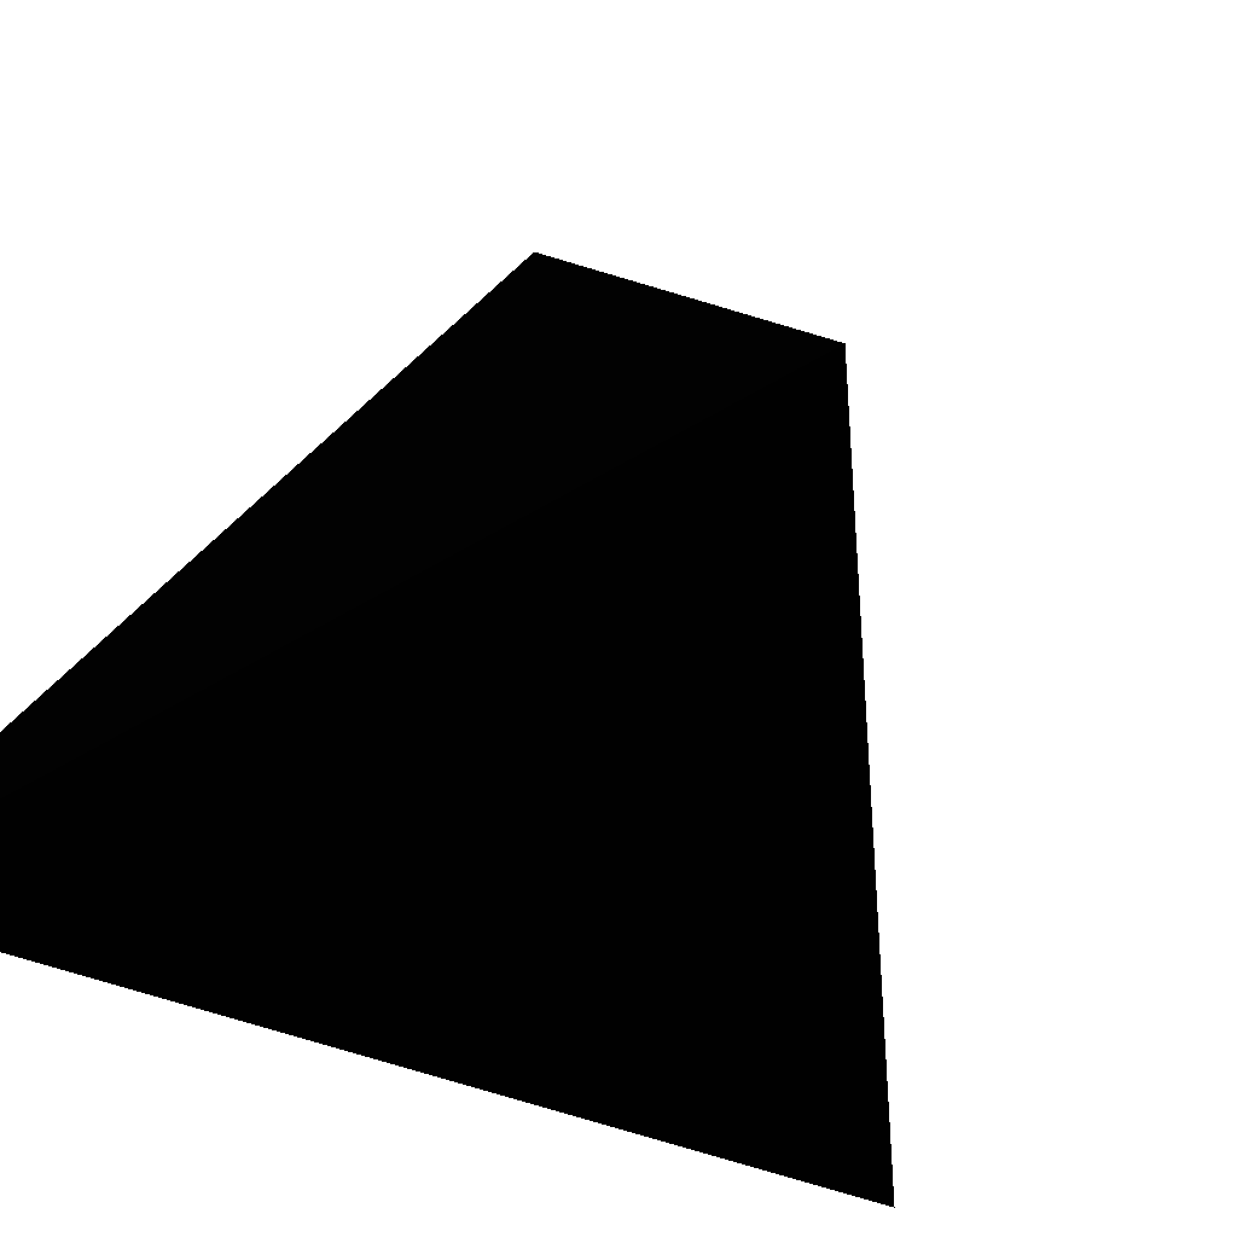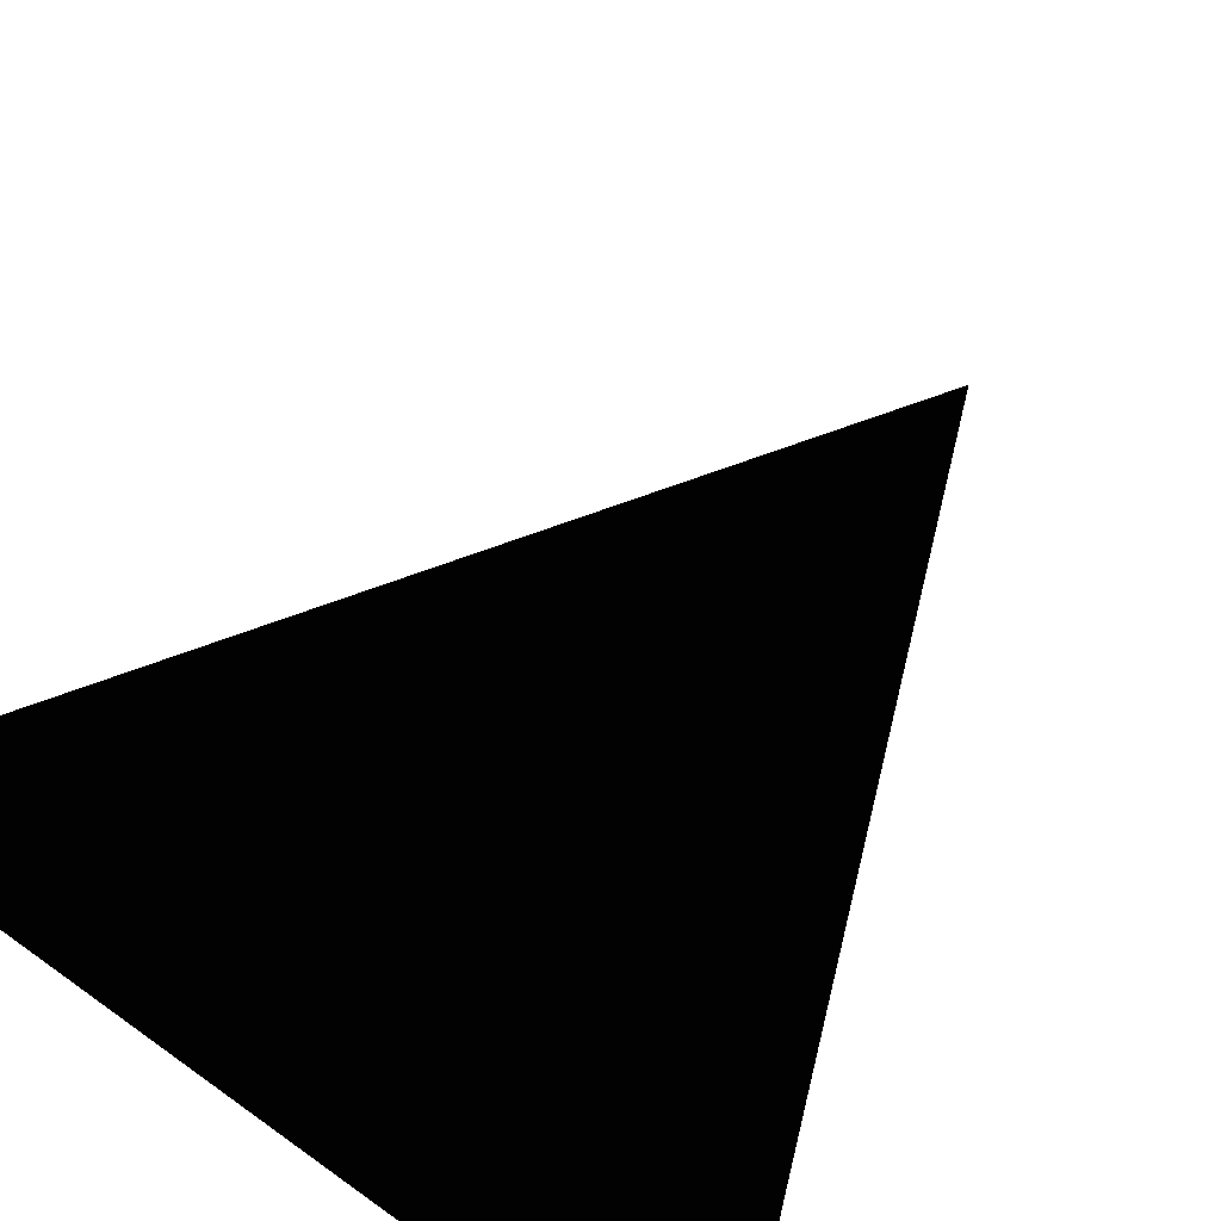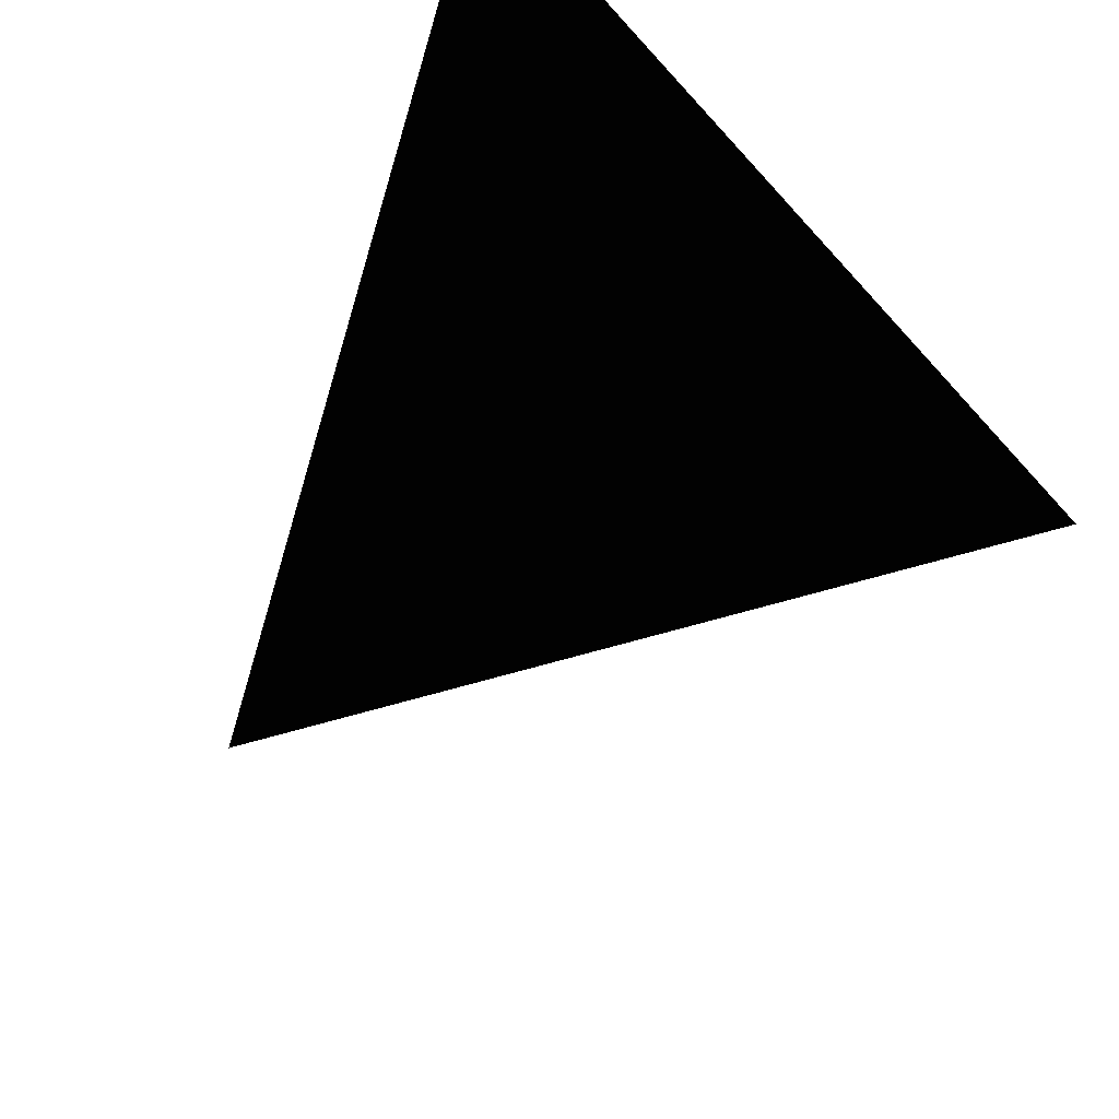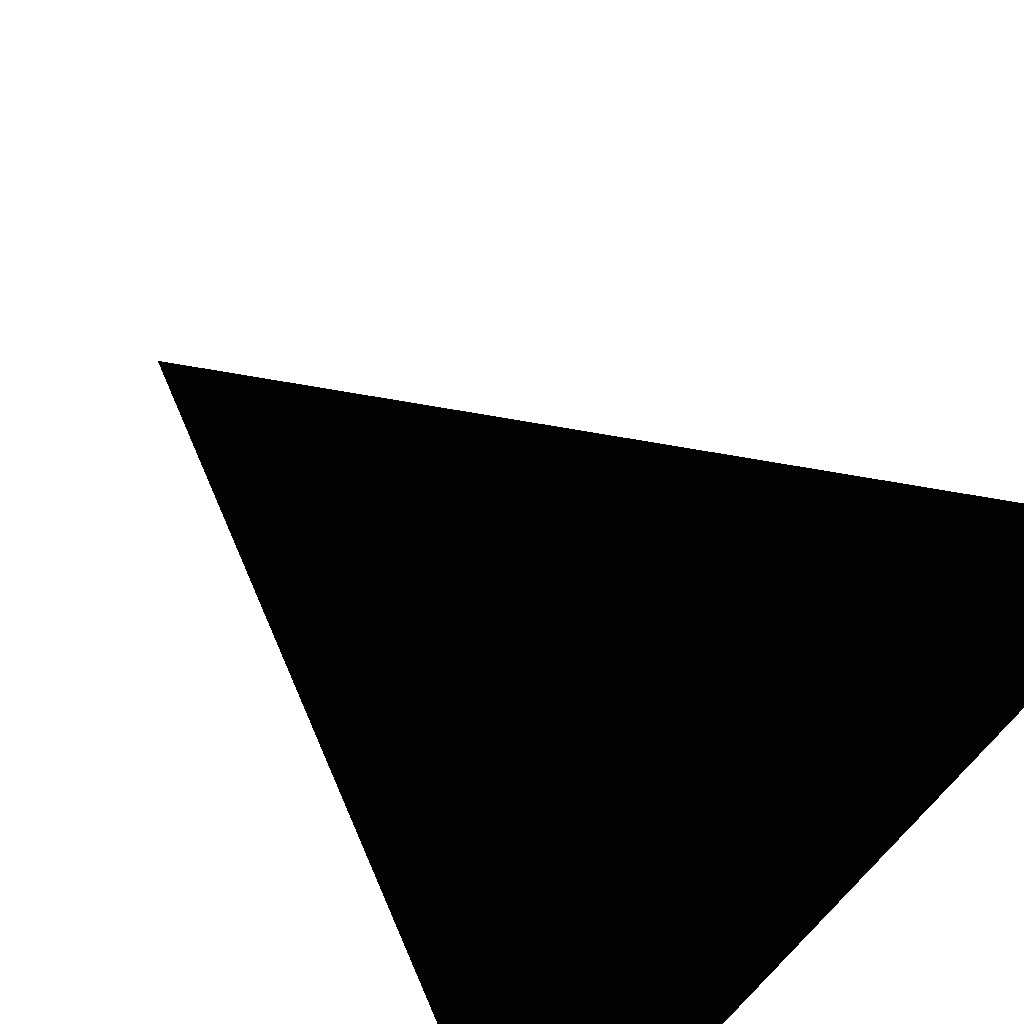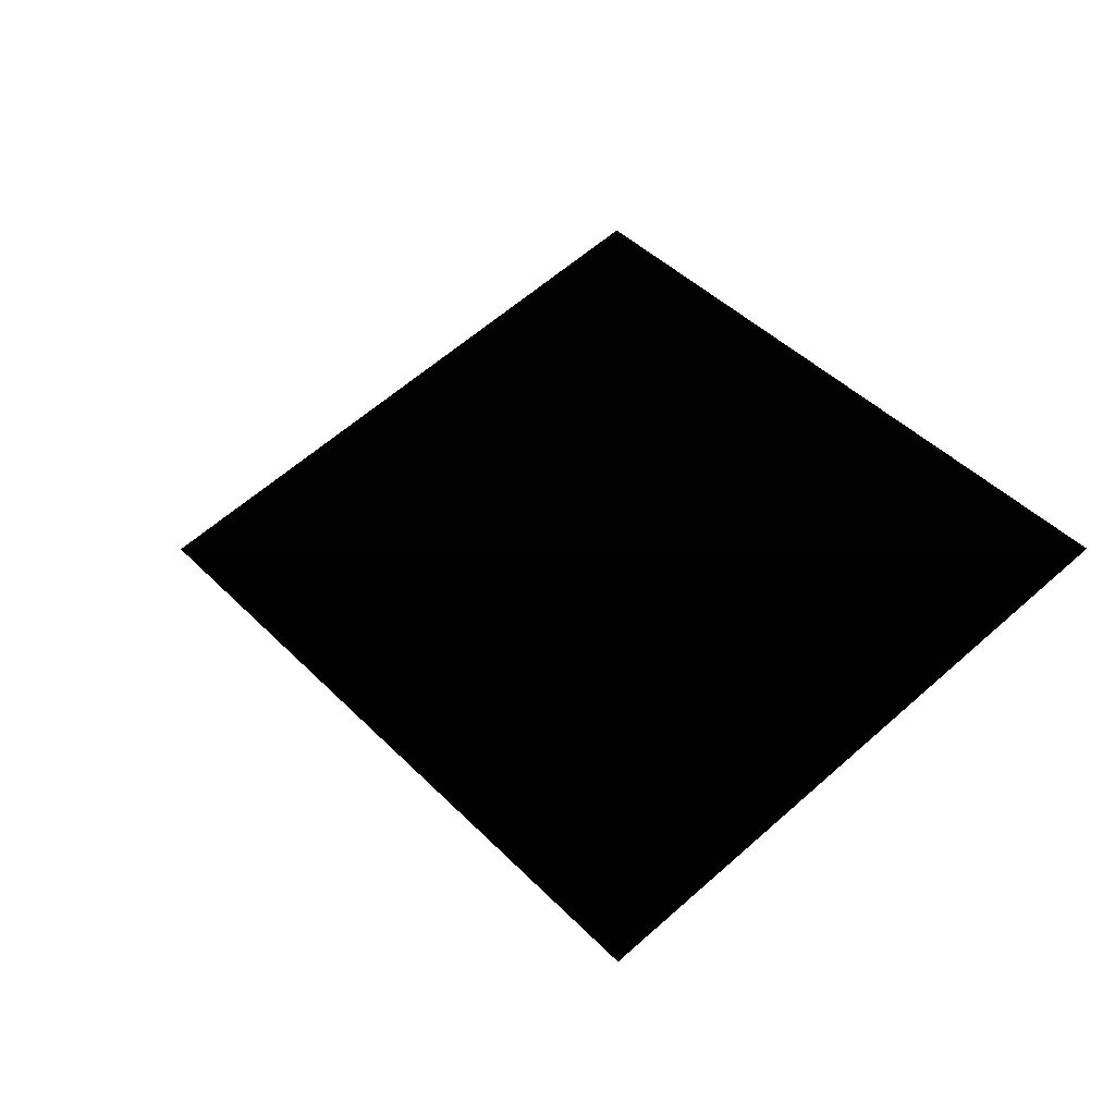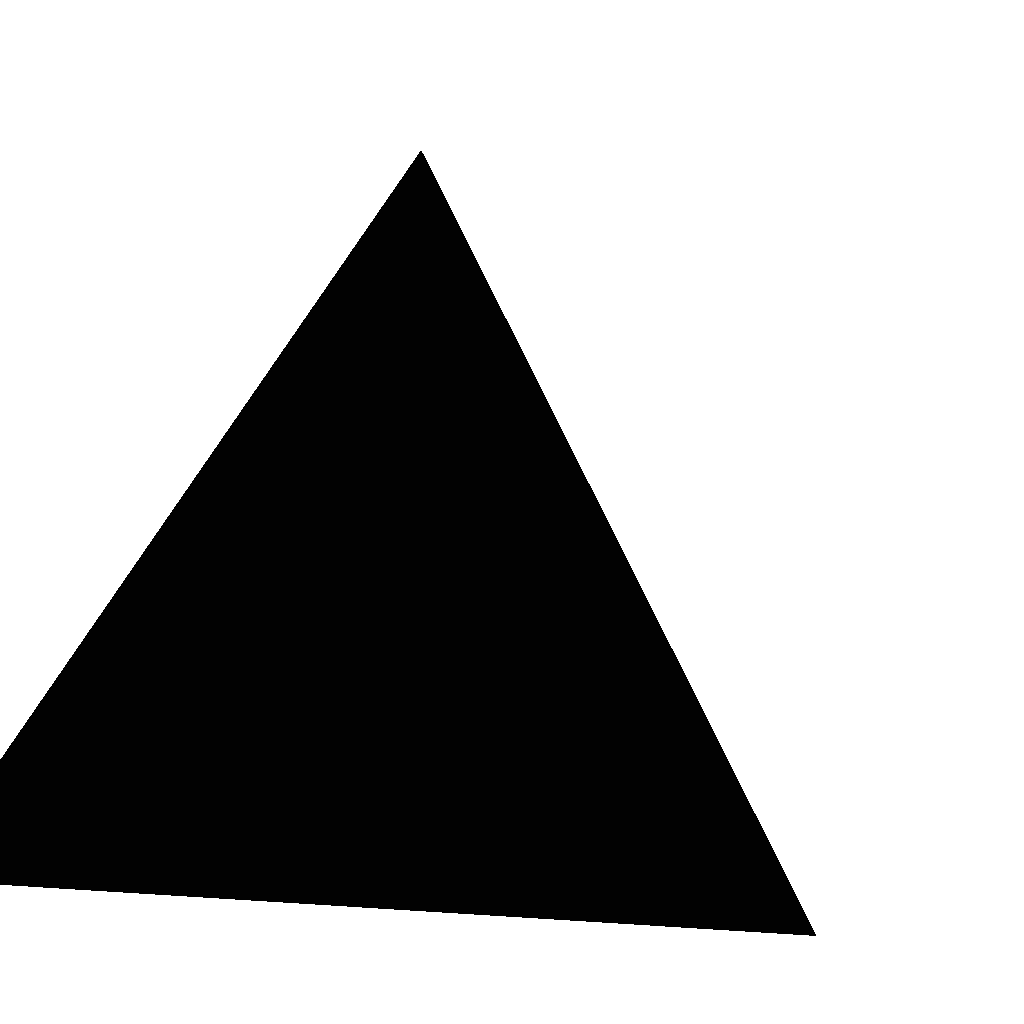
<metadata>
{"format":"obj","ext":"obj","renderer":"f3d","projection":"perspective","resolution":1024,"background":"white","views":[{"elev":-46.8,"azim":-54.7,"up":"+Z"},{"elev":-70.5,"azim":49.7,"up":"+Z"},{"elev":68.2,"azim":38.8,"up":"+Y"},{"elev":-72.5,"azim":140.3,"up":"+Z"},{"elev":-4.6,"azim":54.9,"up":"+Y"},{"elev":5.5,"azim":44.3,"up":"+Z"}]}
</metadata>
<code>
o Object.1
v -21.43 -24.74 0.000219 255 255 255
v -21.42 24.74 0.00045 255 255 255
v 21.43 -0.004056 0 255 255 255
v -7.141 -0.001498 40 255 255 255
v -21.43 -24.74 0.000219 255 255 255
v 21.43 -0.004056 0 255 255 255
v -21.42 24.74 0.00045 255 255 255
v -7.141 -0.001498 40 255 255 255
v 21.43 -0.004056 0 255 255 255
v -21.43 -24.74 0.000219 255 255 255
v -7.141 -0.001498 40 255 255 255
v -21.42 24.74 0.00045 255 255 255
f 1 2 3
f 5 6 4
f 7 8 9
f 10 11 12

</code>
